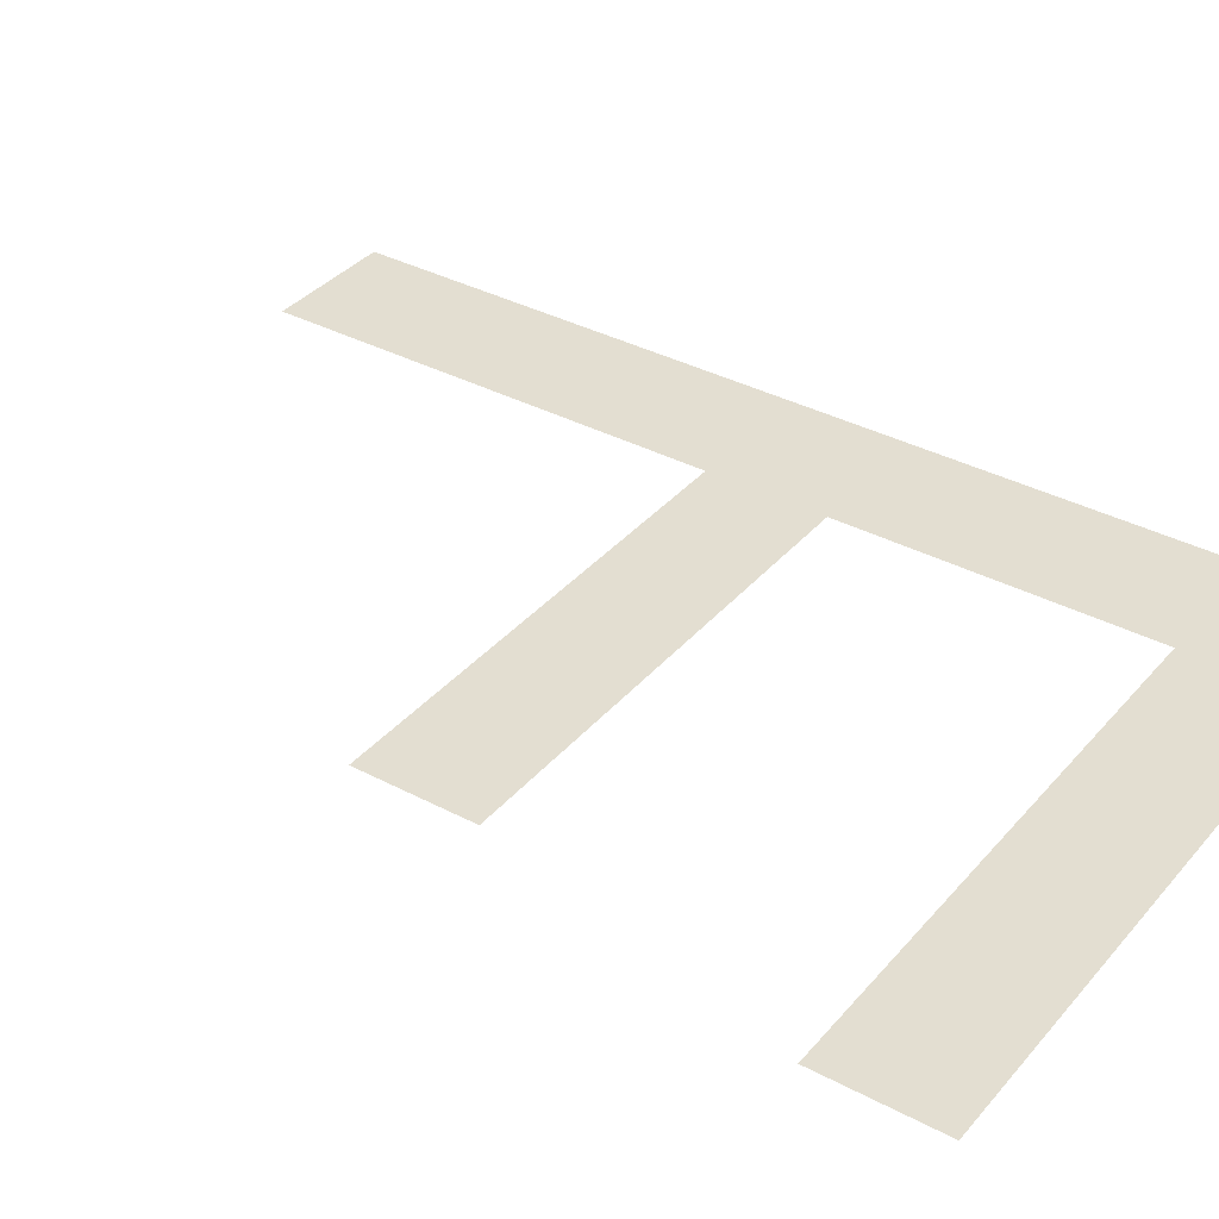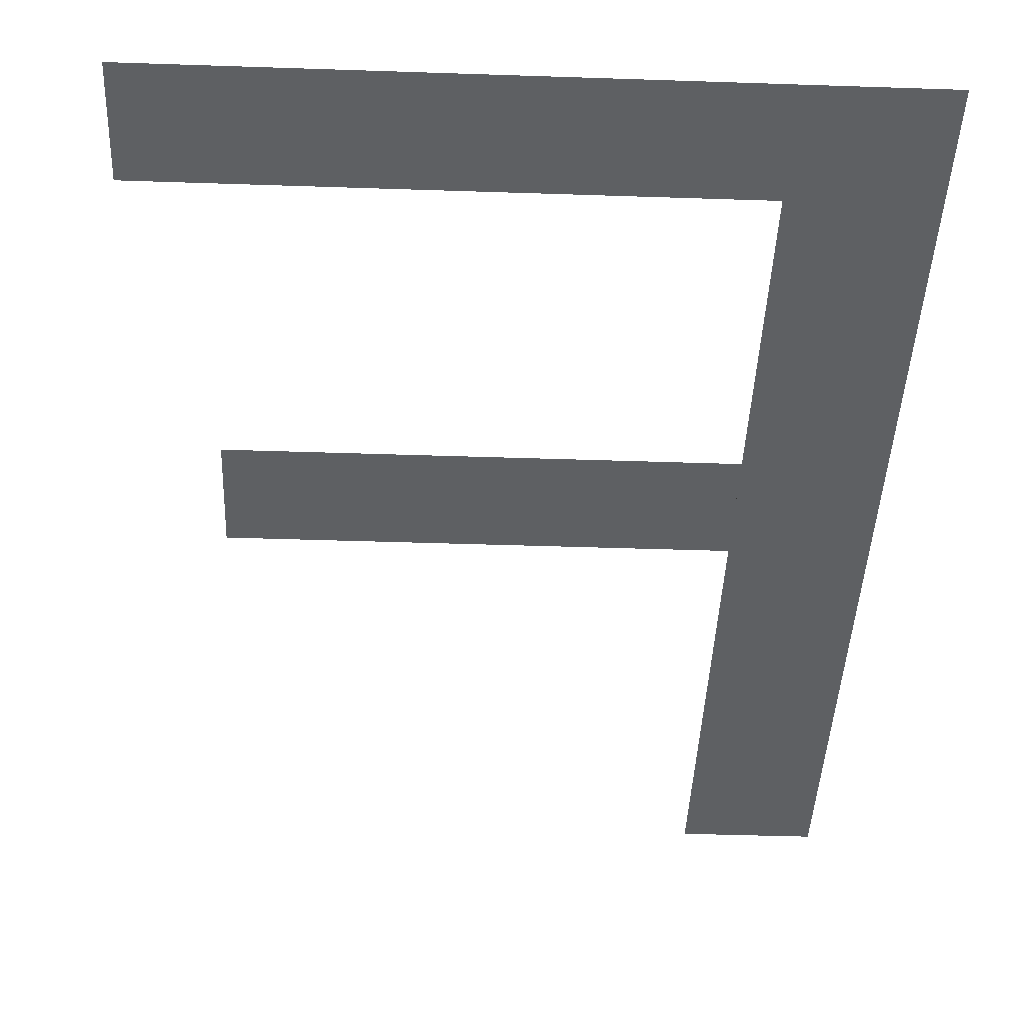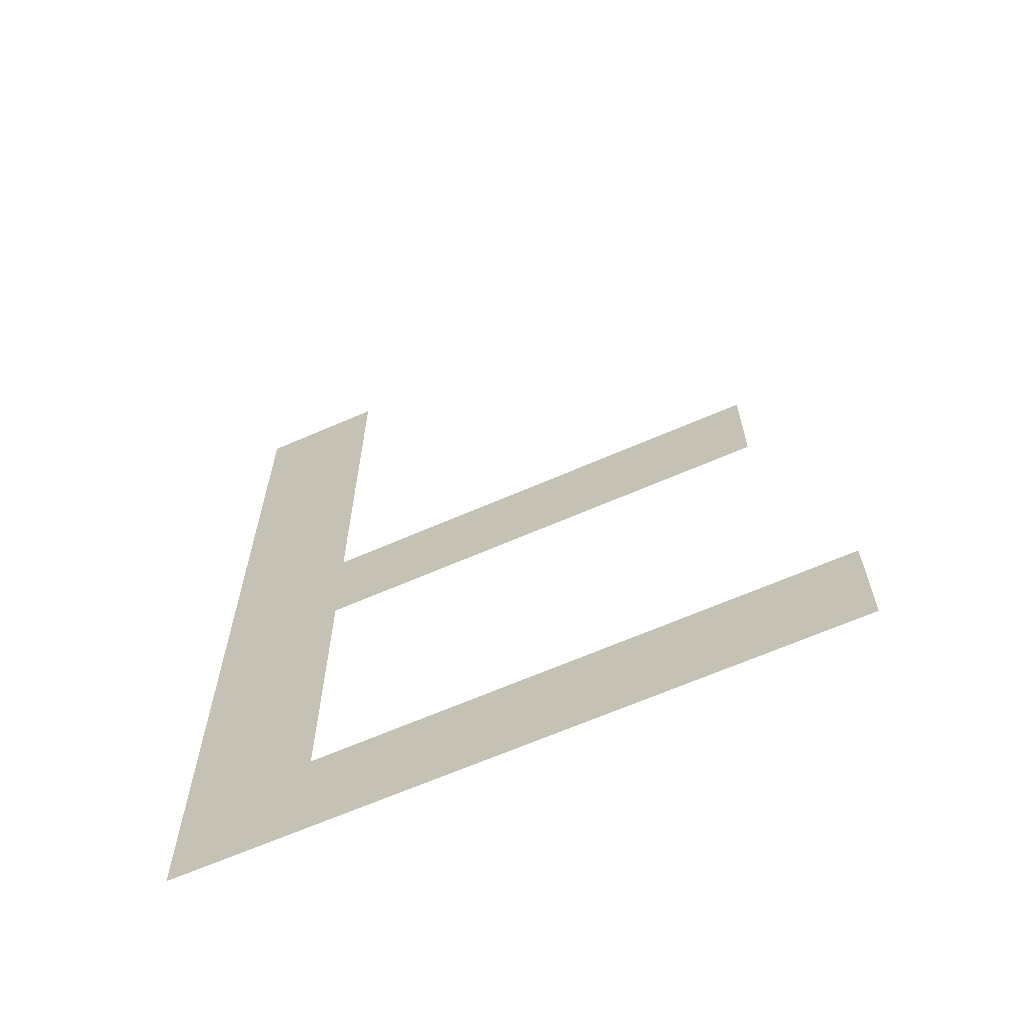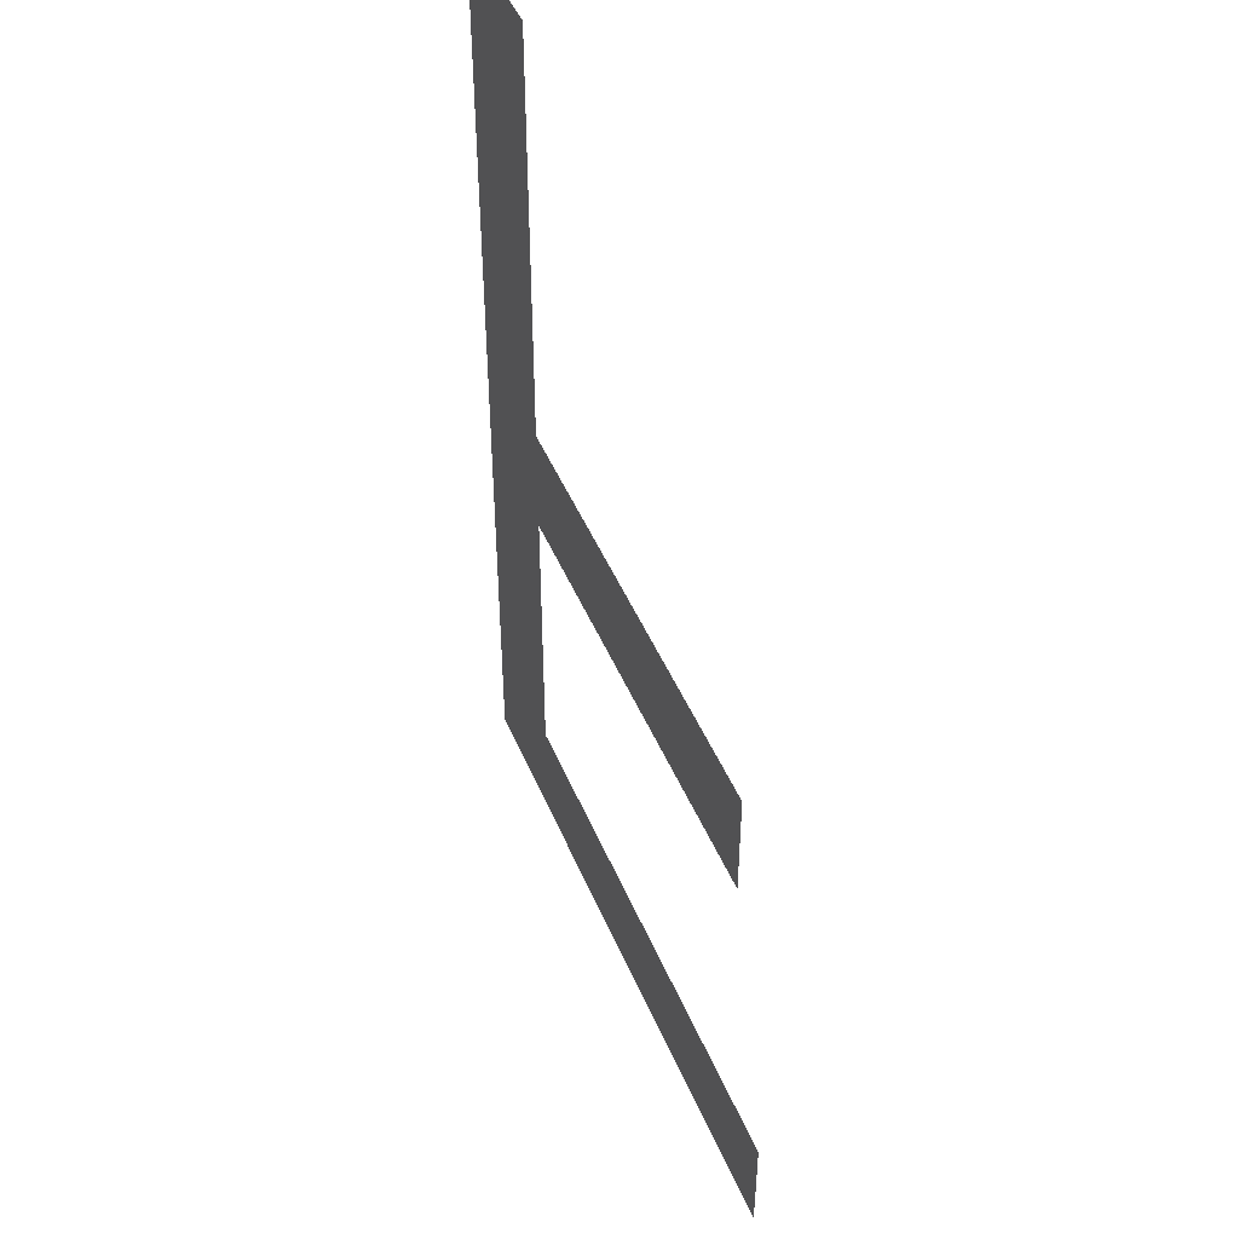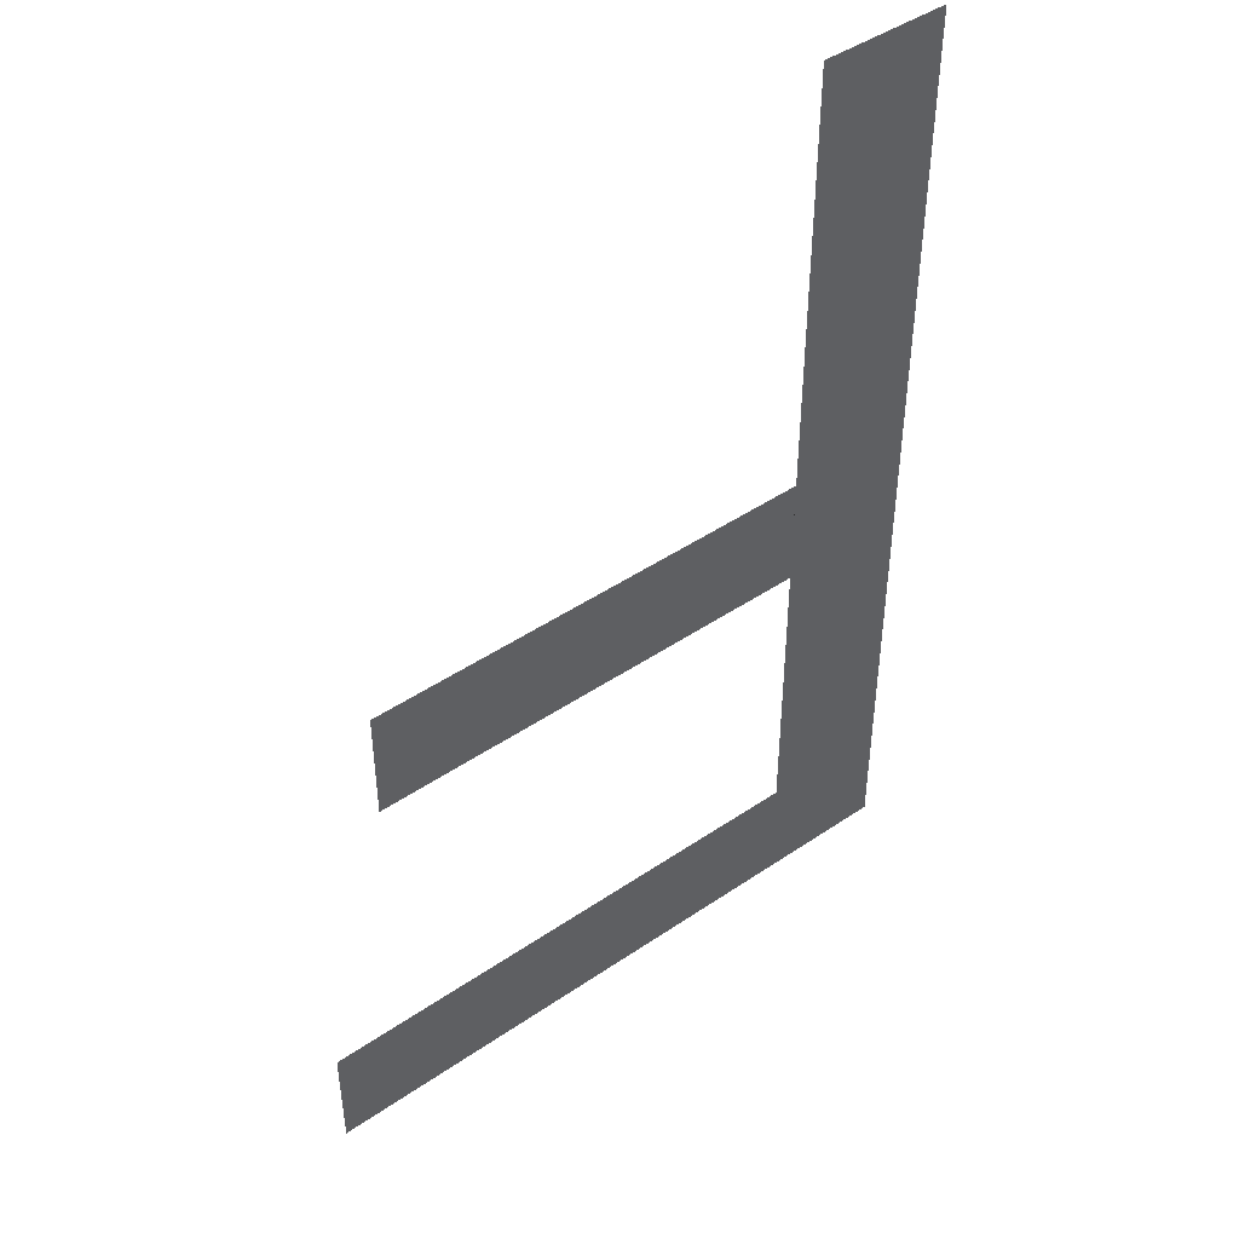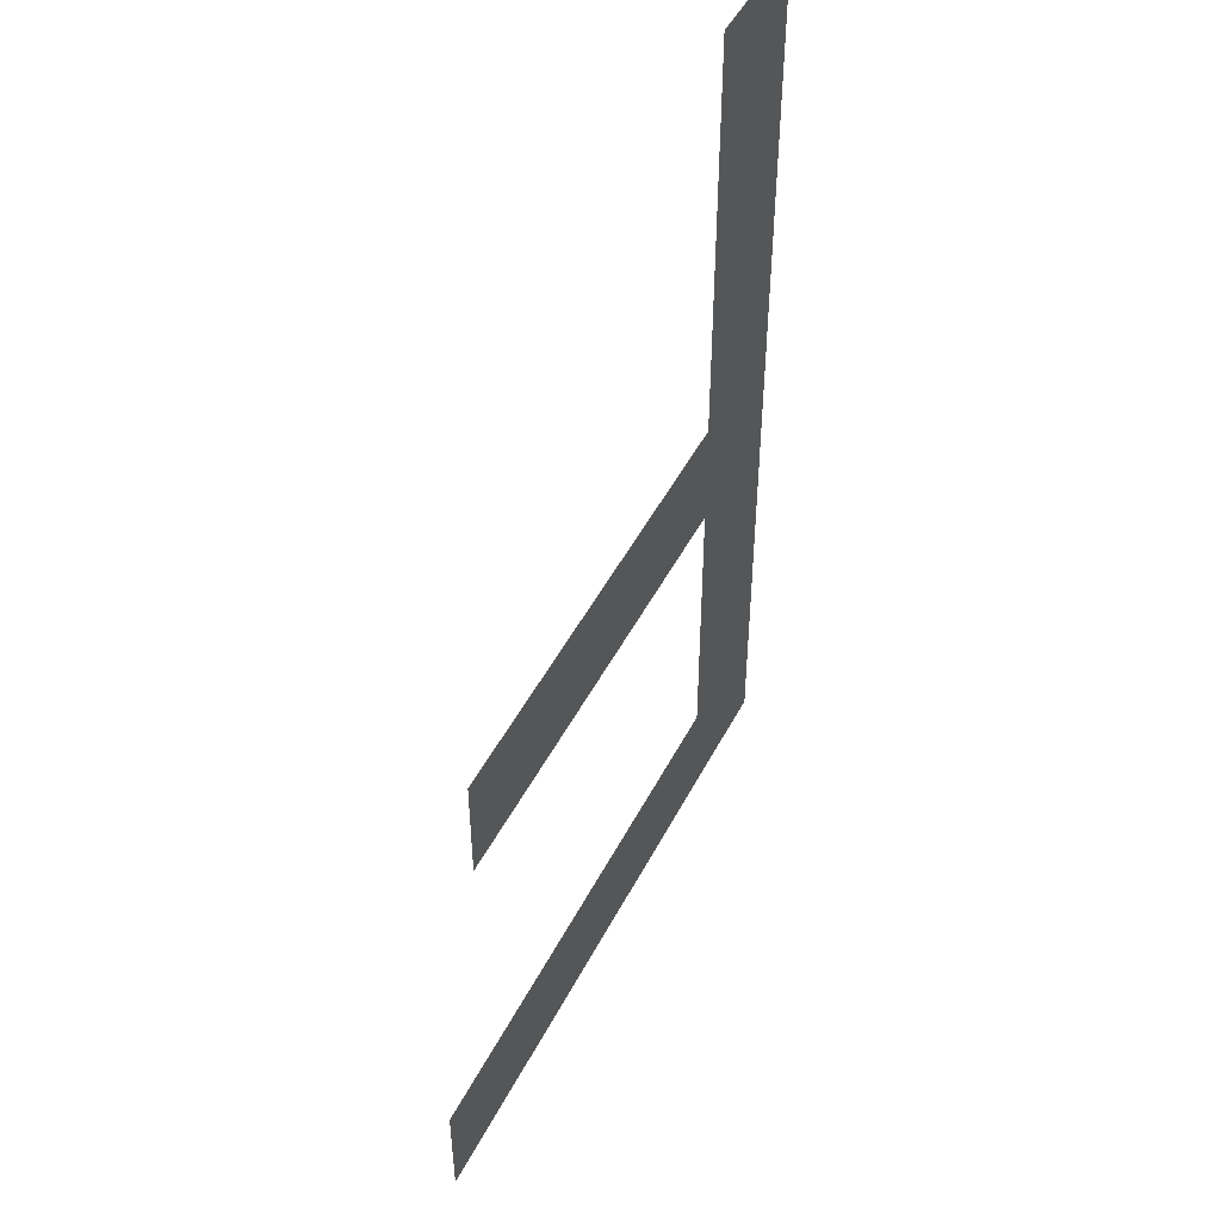
<metadata>
{"format":"obj","ext":"obj","renderer":"f3d","projection":"perspective","resolution":1024,"background":"white","views":[{"elev":36.1,"azim":124.8,"up":"+Y"},{"elev":-42.7,"azim":177.7,"up":"+Y"},{"elev":-65.6,"azim":23.7,"up":"+Z"},{"elev":47.1,"azim":67.8,"up":"+Z"},{"elev":45.4,"azim":141.9,"up":"+Z"},{"elev":48.8,"azim":116.6,"up":"+Z"}]}
</metadata>
<code>
o #ID1539
v -0.2483 0.01123 -0.03237
v -0.2479 0.01123 -0.03199
v -0.2483 0.01123 -0.02918
v -0.2462 0.01123 -0.03237
v -0.2462 0.01123 -0.03199
v -0.2464 0.01123 -0.031
v -0.2479 0.01123 -0.03062
v -0.2479 0.01123 -0.031
v -0.2464 0.01123 -0.03062
v -0.2479 0.01123 -0.02918
v -0.2479 0.01123 -0.03062
v -0.2479 0.01123 -0.031
v -0.2479 0.01123 -0.02918
v -0.2479 0.01123 -0.03199
v -0.2483 0.01123 -0.02918
v -0.2464 0.01123 -0.03062
v -0.2464 0.01123 -0.031
v -0.2462 0.01123 -0.03199
v -0.2462 0.01123 -0.03237
v -0.2483 0.01123 -0.03237
f 1 2 3
f 2 1 4
f 2 4 5
f 6 7 8
f 7 6 9
f 2 10 3
f 10 2 8
f 10 8 7
f 11 12 13
f 12 14 13
f 15 13 14
f 16 17 11
f 12 11 17
f 18 19 14
f 19 20 14
f 15 14 20

</code>
